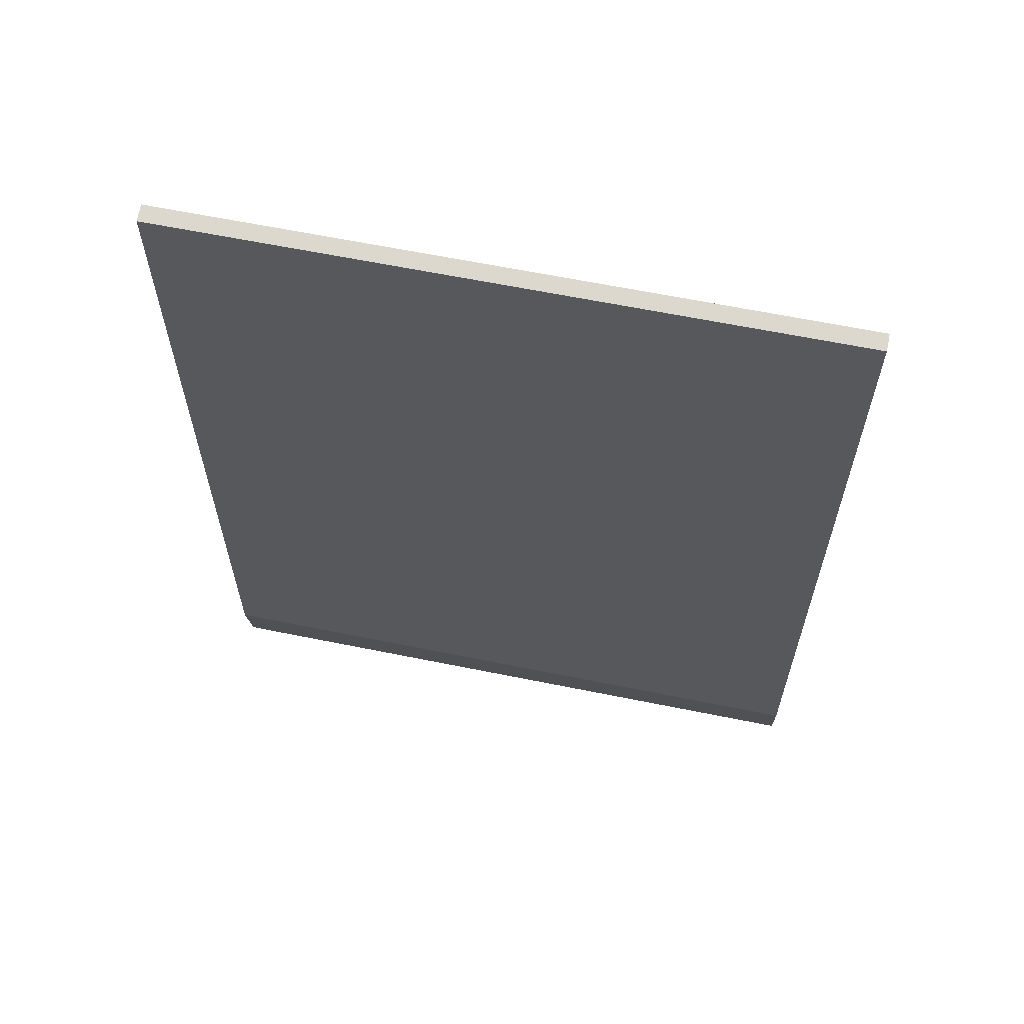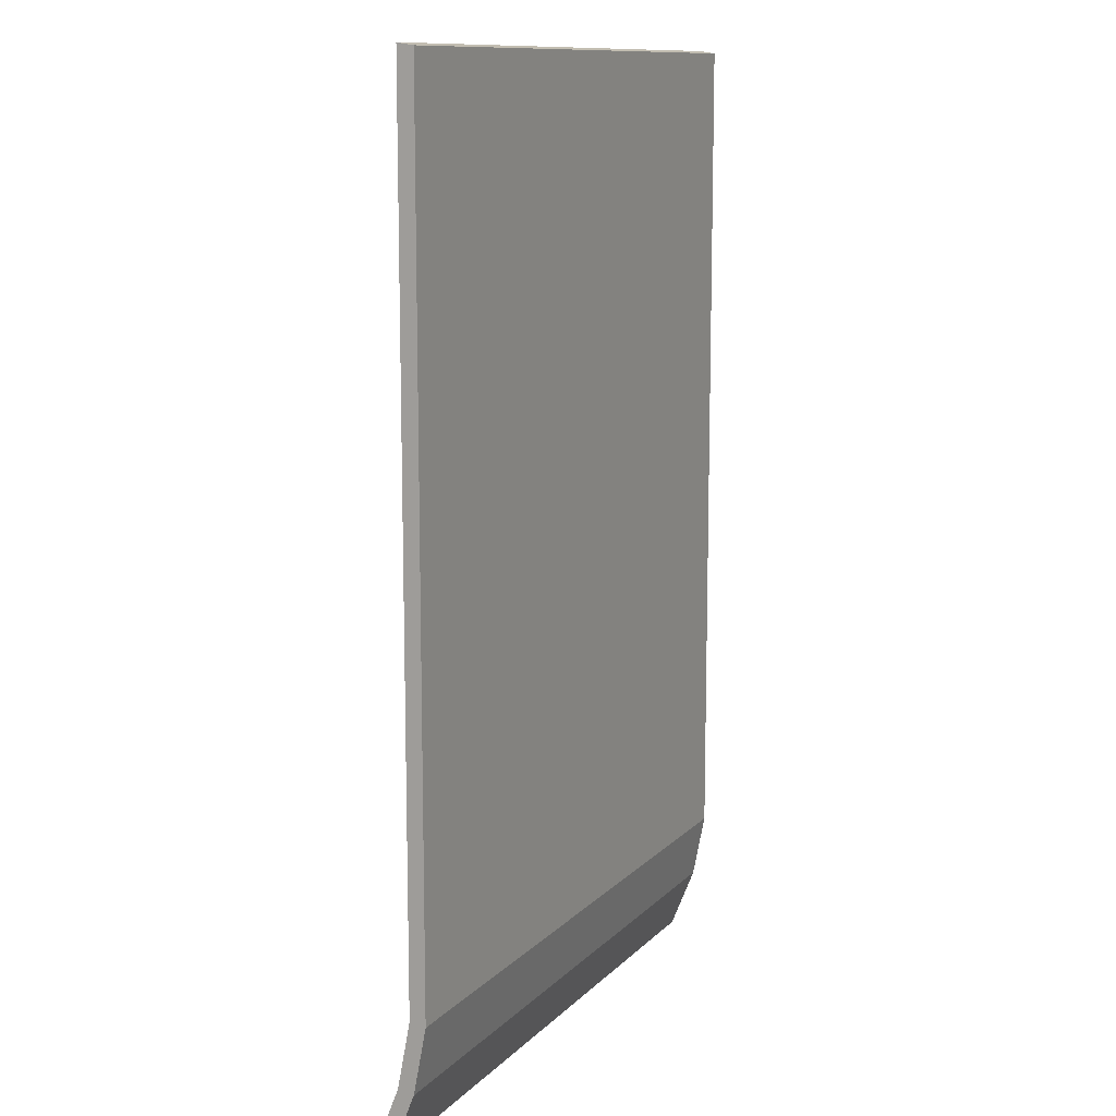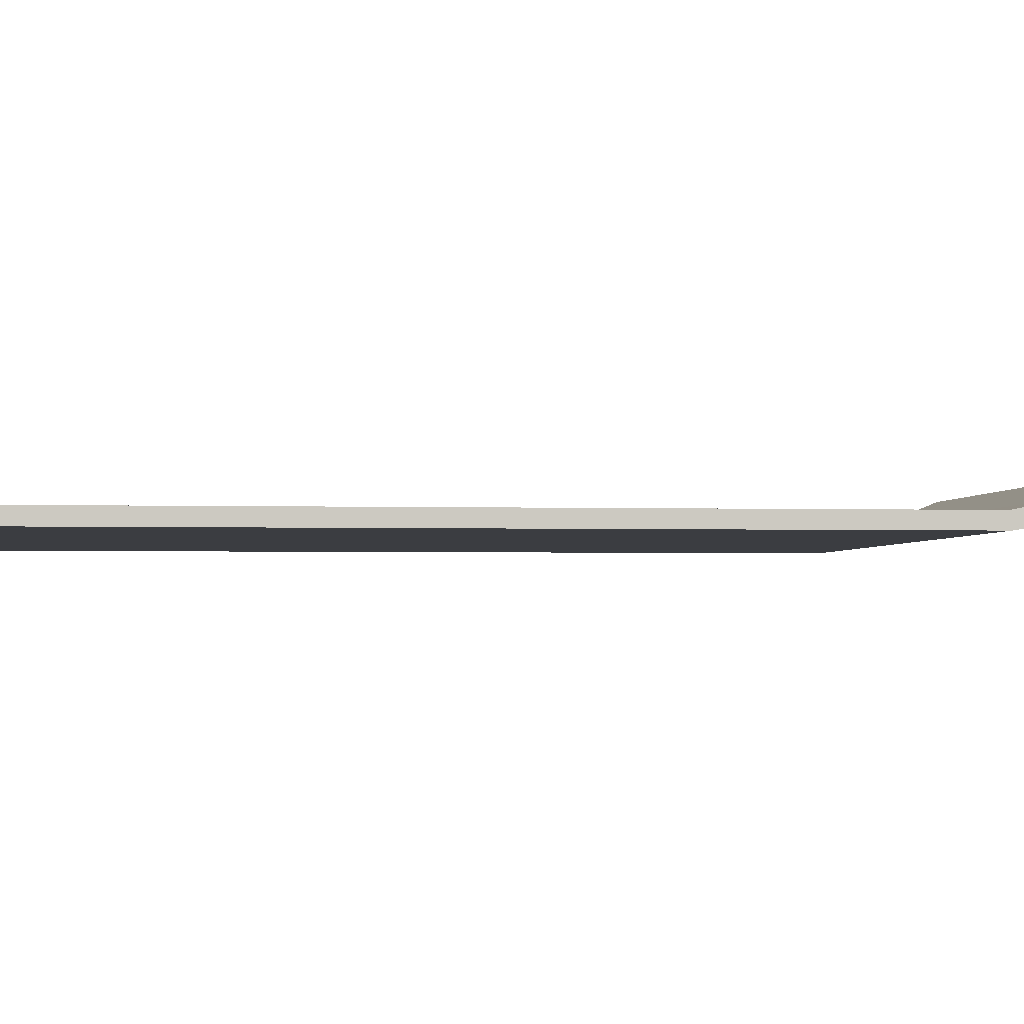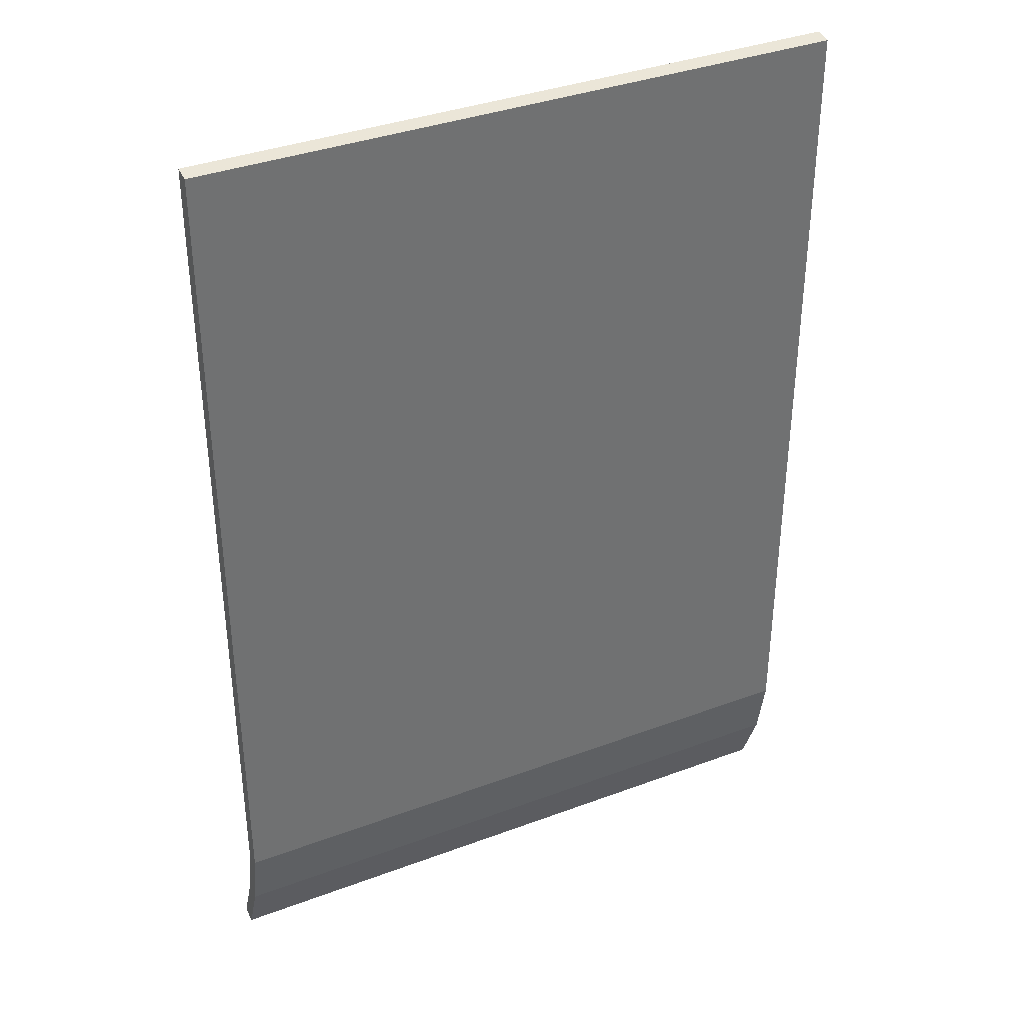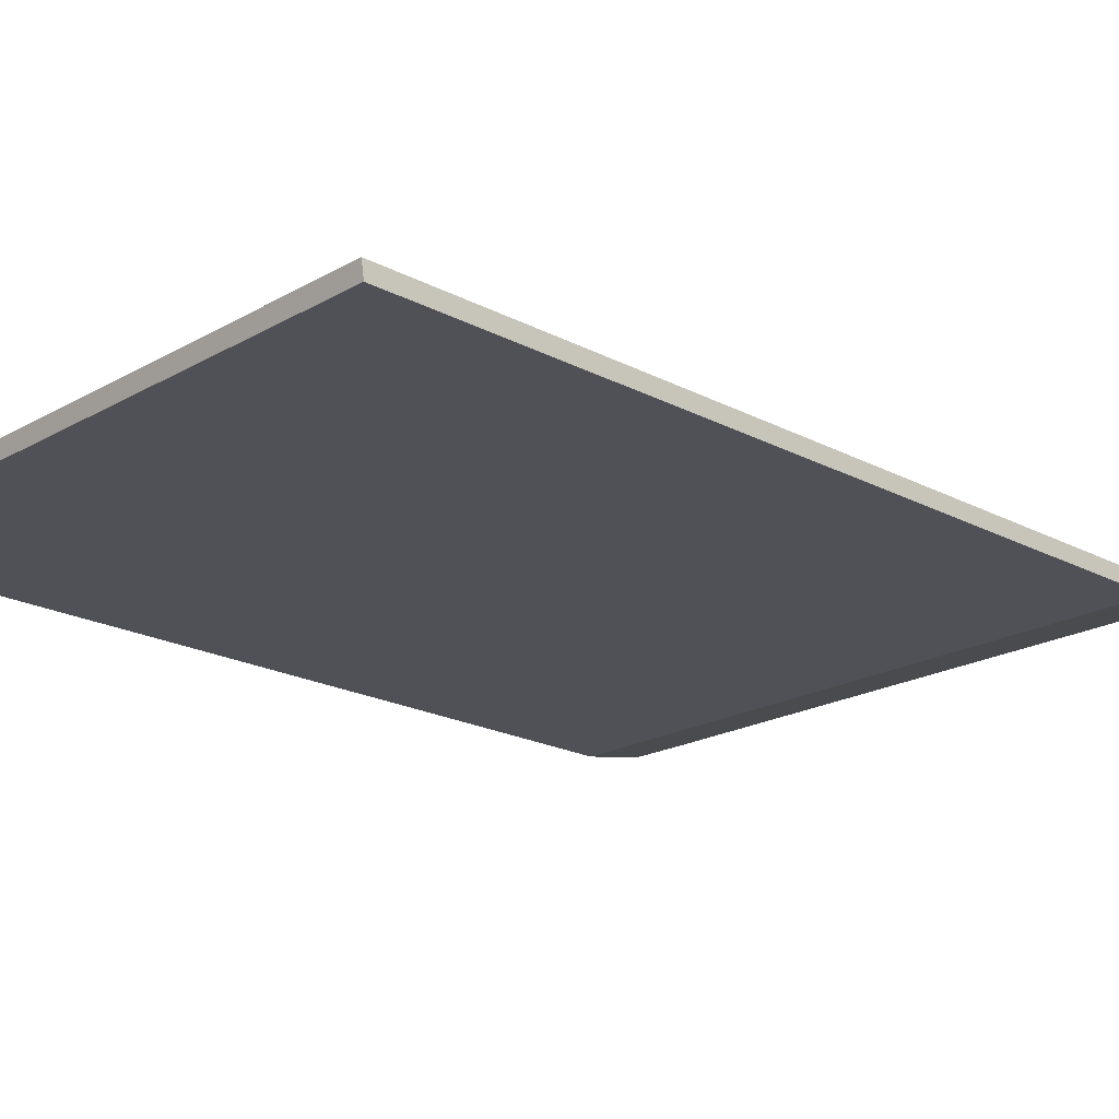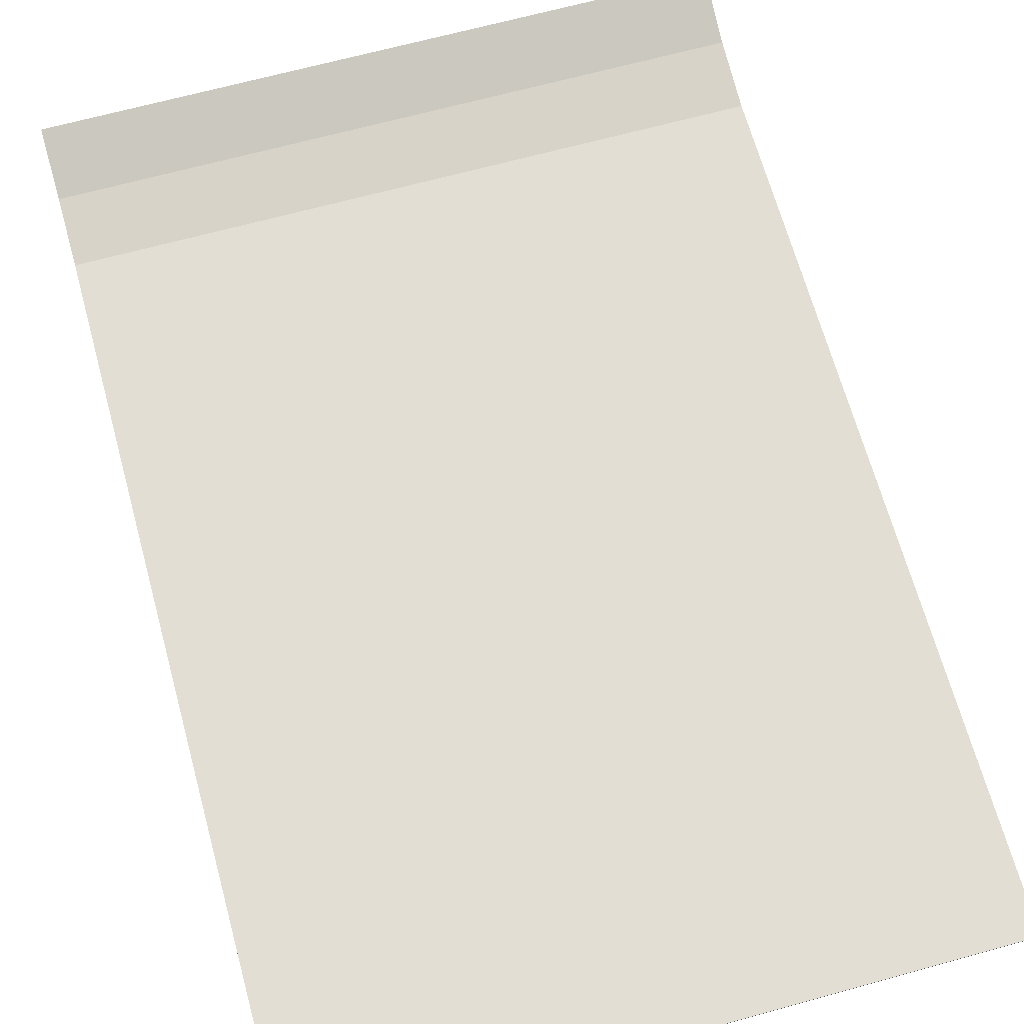
<metadata>
{"format":"obj","ext":"obj","renderer":"f3d","projection":"perspective","resolution":1024,"background":"white","views":[{"elev":63.3,"azim":-168.4,"up":"+Y"},{"elev":11.6,"azim":115.4,"up":"+Y"},{"elev":-2.5,"azim":-96.4,"up":"+Z"},{"elev":36.8,"azim":154.2,"up":"+Y"},{"elev":-20.3,"azim":-133.9,"up":"+Z"},{"elev":67.3,"azim":164.6,"up":"+Z"}]}
</metadata>
<code>
o Plane
v -1 -1.6 0.1159
v 1 -1.6 0.1159
v -1 1.365 0
v 1 1.365 0
v -1 -1.206 -0
v 1 -1.206 -0
v -1 -1.407 0.03902
v 1 -1.407 0.03902
v -1 -1.4 0.08831
v -1 -1.592 0.1652
v 1 -1.592 0.1652
v 1 -1.198 0.04929
v 1 1.372 0.04929
v -1 1.372 0.04929
v -1 -1.198 0.04929
v 1 -1.4 0.08831
f 3 6 5
f 5 8 7
f 7 2 1
f 12 14 15
f 16 15 9
f 11 9 10
f 7 15 5
f 8 12 16
f 3 13 4
f 2 10 1
f 2 16 11
f 3 15 14
f 4 12 6
f 1 9 7
f 3 4 6
f 5 6 8
f 7 8 2
f 12 13 14
f 16 12 15
f 11 16 9
f 7 9 15
f 8 6 12
f 3 14 13
f 2 11 10
f 2 8 16
f 3 5 15
f 4 13 12
f 1 10 9

</code>
